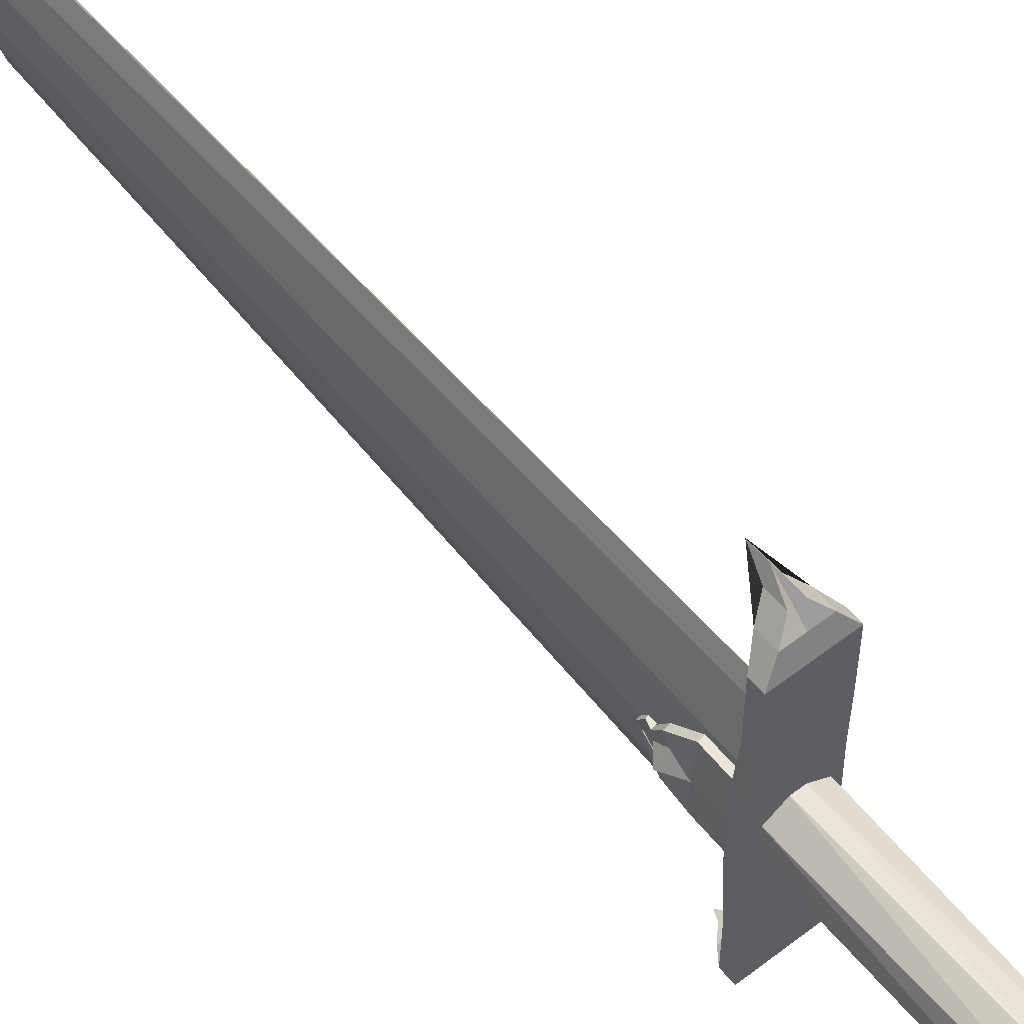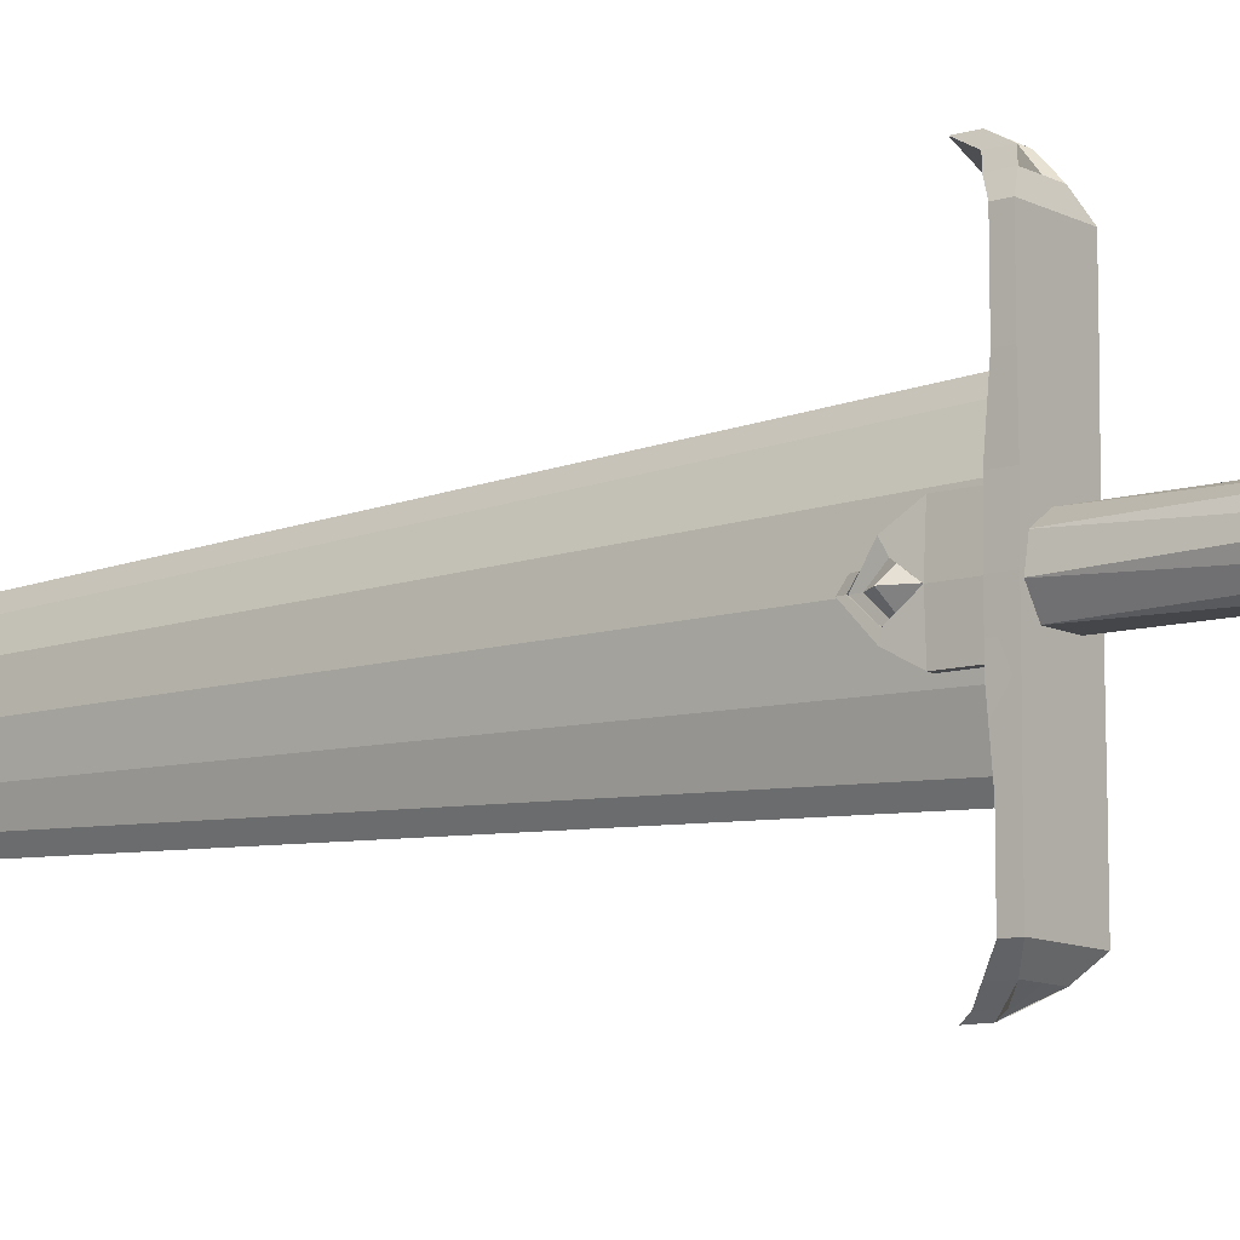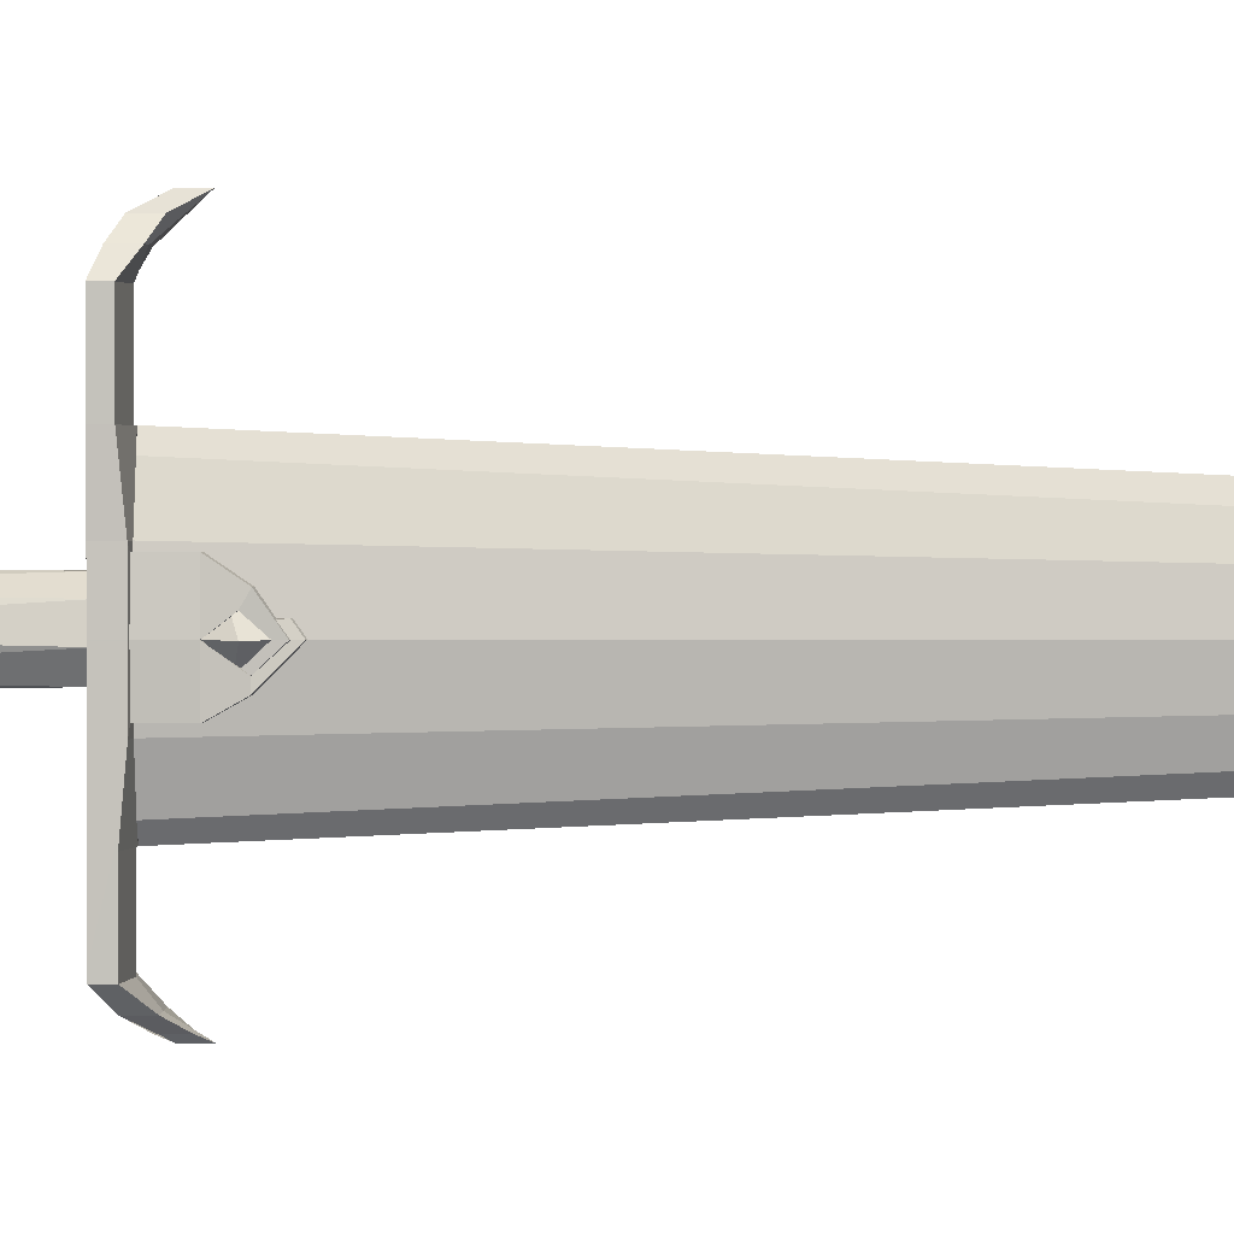
<metadata>
{"format":"obj","ext":"obj","renderer":"f3d","projection":"perspective","resolution":1024,"background":"white","views":[{"elev":56.9,"azim":-38.8,"up":"+Z"},{"elev":-10.3,"azim":-51.9,"up":"+Z"},{"elev":1.8,"azim":90.5,"up":"+Z"}]}
</metadata>
<code>
o Hilt_Cube.002
v 0 38.55 -12.33
v 0.1865 38.55 -12.33
v 4.093 37.82 -12.33
v 0 38.38 -12.33
v 2.476 38.55 5.215
v 3.949 38.38 5.215
v 3.369 38.46 4.57
v 2.6 38.55 4.57
v 4.04 38.38 -0.398
v 4.043 38.38 -6.011
v 3.508 38.46 -5.117
v 3.718 38.46 -0.398
v 0.1865 38.55 -12.33
v 2.476 38.55 -6.011
v 4.093 37.82 -12.33
v 0.08669 38.55 11.76
v 4.053 37.72 11.76
v 4.04 36.06 -0.398
v 4.043 36.06 -6.011
v 3.949 36.06 5.215
v 4.093 36.06 -12.33
v 4.053 36.06 11.76
v 0 38.55 11.76
v 0 38.38 11.76
v 0 36.06 -6.011
v 0 36.06 -12.33
v 0 36.06 -0.398
v 0 36.06 5.215
v 0 36.06 11.76
v 0 38.38 -12.33
v 4.093 37.82 -19.83
v 0 38.38 -19.83
v 4.053 36.06 19.82
v 0 36.06 19.82
v 2.361 39.95 -21.79
v 0 39.95 -21.79
v 0 36.06 -19.83
v 4.093 36.06 -19.83
v 2.367 36.91 22.02
v 0 36.91 22.02
v 4.053 37.72 19.82
v 0 38.38 19.82
v 3.486 42.45 -5.106
v 3.696 42.45 -0.3869
v 2.69 38.55 -5.117
v 2.668 42.54 -5.106
v 3.224 42.54 -0.3869
v 3.135 45.39 -2.444
v 3.058 45.39 -3.496
v 3.347 42.45 4.581
v 3.78 44.61 1.287
v 3.764 45.38 2.606
v 2.578 42.54 4.581
v 3.6 46.46 -0.3822
v 3.584 47.47 -0.3963
v 2.995 45.47 2.606
v 3.607 45.3 -2.444
v 3.876 45.3 -3.496
v 3.485 48.39 -0.373
v 3.644 47.54 -0.3969
v 3.126 47.55 -0.3963
v 3.378 47.54 0.8188
v 3.639 46.7 0.7948
v 3.037 47.63 -0.3969
v 3.046 48.48 -0.373
v 3.041 47.63 0.8188
v 3.032 46.79 0.7948
v 3.19 44.76 -1.973
v 3.124 45.4 -2.41
v 3.582 45.3 -2.41
v 3.598 44.75 -1.998
v 0.6147 41.81 -23.07
v 0 43.03 -23.68
v 2.361 37.63 -21.79
v 0 37.63 -21.79
v 0.6147 39.48 -23.07
v 0 40.71 -23.68
v 0.8035 38 23.81
v 0 40.71 25.29
v 0 39.23 22.02
v 2.367 39.23 22.02
v 0.8035 40.32 23.81
v 0 43.03 25.29
v -4.093 37.82 -12.33
v -0.1865 38.55 -12.33
v -2.476 38.55 5.215
v -2.6 38.55 4.57
v -3.369 38.46 4.57
v -3.949 38.38 5.215
v -4.04 38.38 -0.398
v -3.718 38.46 -0.398
v -3.508 38.46 -5.117
v -4.043 38.38 -6.011
v -0.1865 38.55 -12.33
v -4.093 37.82 -12.33
v -2.476 38.55 -6.011
v -4.053 37.72 11.76
v -0.08669 38.55 11.76
v -4.043 36.06 -6.011
v -4.04 36.06 -0.398
v -3.949 36.06 5.215
v -4.093 36.06 -12.33
v -4.053 36.06 11.76
v -4.093 37.82 -19.83
v -4.053 36.06 19.82
v -2.361 39.95 -21.79
v -4.093 36.06 -19.83
v -2.367 36.91 22.02
v -4.053 37.72 19.82
v -3.696 42.45 -0.3869
v -3.486 42.45 -5.106
v -2.668 42.54 -5.106
v -2.69 38.55 -5.117
v -3.058 45.39 -3.496
v -3.135 45.39 -2.444
v -3.224 42.54 -0.3869
v -3.347 42.45 4.581
v -3.764 45.38 2.606
v -3.78 44.61 1.287
v -2.578 42.54 4.581
v -3.584 47.47 -0.3963
v -3.6 46.46 -0.3822
v -2.995 45.47 2.606
v -3.607 45.3 -2.444
v -3.644 47.54 -0.3969
v -3.485 48.39 -0.373
v -3.876 45.3 -3.496
v -3.126 47.55 -0.3963
v -3.639 46.7 0.7948
v -3.378 47.54 0.8188
v -3.046 48.48 -0.373
v -3.037 47.63 -0.3969
v -3.041 47.63 0.8188
v -3.032 46.79 0.7948
v -3.19 44.76 -1.973
v -3.598 44.75 -1.998
v -3.582 45.3 -2.41
v -3.124 45.4 -2.41
v -0.6147 41.81 -23.07
v -2.361 37.63 -21.79
v -0.6147 39.48 -23.07
v -0.8035 38 23.81
v -2.367 39.23 22.02
v -0.8035 40.32 23.81
v 3.137 38.55 -0.398
v -3.137 38.55 -0.398
v 0.9313 125.9 6.006
v 0 125.9 7.741
v 0 38.55 11.76
v 0.7378 38.55 10.02
v 0 125.9 -8.358
v 1.166 125.9 -6.799
v 1.005 38.55 -10.77
v 0 38.55 -12.33
v 0 135.6 -0.007325
v 0.1879 135.6 -0.007325
v 0.2733 135.6 0.09051
v 0.1769 135.6 0.06395
v 0 135.6 0.06395
v 0 135.6 0.09051
v 0.1769 135.6 0.117
v 0 135.6 0.117
v 0 135.6 0.1698
v 0.1753 135.6 0.1698
v -0.9313 125.9 6.006
v -0.7378 38.55 10.02
v -1.005 38.55 -10.77
v -1.166 125.9 -6.799
v -0.1879 135.6 -0.007325
v -0.2733 135.6 0.09051
v -0.1769 135.6 0.06395
v -0.1769 135.6 0.117
v -0.1753 135.6 0.1698
v 0.2733 135.6 0.09051
v 0.1769 135.6 0.117
v 0.1769 135.6 0.06395
v -0.2733 135.6 0.09051
v -0.1769 135.6 0.117
v -0.1769 135.6 0.06395
v 3.128 46.55 -0.3822
v 3.19 44.76 -1.973
v 3.068 44.42 -1.744
v 3.163 45.68 -0.4212
v 3.598 44.75 -1.998
v 3.476 44.41 -1.769
v 3.685 43.11 -0.882
v 3.391 43.12 -0.8571
v 5.013 44.74 -0.4212
v 3.693 42.46 -0.3418
v 3.6 46.46 -0.3822
v 3.78 44.61 1.287
v 3.658 44.22 0.9561
v 3.308 44.7 1.287
v 3.186 44.31 0.9561
v 3.426 42.55 -0.3418
v 3.702 43.13 0.1102
v 3.23 43.22 0.008085
v -3.128 46.55 -0.3822
v -3.163 45.68 -0.4212
v -3.068 44.42 -1.744
v -3.19 44.76 -1.973
v -3.476 44.41 -1.769
v -3.598 44.75 -1.998
v -3.391 43.12 -0.8571
v -3.685 43.11 -0.882
v -3.693 42.46 -0.3418
v -5.013 44.74 -0.4212
v -3.6 46.46 -0.3822
v -3.658 44.22 0.9561
v -3.78 44.61 1.287
v -3.186 44.31 0.9561
v -3.308 44.7 1.287
v -3.426 42.55 -0.3418
v -3.702 43.13 0.1102
v -3.23 43.22 0.008085
v -2.788 4.737 -0.1604
v -1.494 5.396 -0.1604
v -1.074 5.396 -1.175
v -1.989 4.737 -2.09
v -1.494 -3.434 -0.1604
v -2.788 -2.774 -0.1604
v -1.989 -2.774 -2.09
v -1.074 -3.434 -1.175
v -4.474 -0.4531 -0.1604
v -4.701 0.9814 -0.1604
v -3.342 0.9814 -3.443
v -3.181 -0.4531 -3.282
v -3.815 3.71 -0.1604
v -2.715 3.71 -2.816
v -0.05925 -3.661 -0.1604
v -3.815 -1.747 -0.1604
v -2.715 -1.747 -2.816
v -4.474 2.416 -0.1604
v -3.181 2.416 -3.282
v -0.05925 5.624 -0.1604
v -0.05925 5.396 -1.595
v -0.05925 4.737 -2.889
v -0.05925 -2.774 -2.889
v -0.05925 -3.434 -1.595
v -0.05925 0.9814 -4.803
v -0.05925 -0.4531 -4.575
v -0.05925 3.71 -3.916
v -0.05925 -1.747 -3.916
v -0.05925 2.416 -4.575
v 3.063 2.416 -3.282
v 3.223 0.9814 -3.443
v 0.9551 5.396 -1.175
v 1.87 4.737 -2.09
v 1.87 -2.774 -2.09
v 0.9551 -3.434 -1.175
v 3.063 -0.4531 -3.282
v 2.596 3.71 -2.816
v 2.596 -1.747 -2.816
v 1.375 5.396 -0.1604
v 3.696 -1.747 -0.1604
v 2.669 -2.774 -0.1604
v 4.356 2.416 -0.1604
v 4.583 0.9814 -0.1604
v 2.669 4.737 -0.1604
v 1.375 -3.434 -0.1604
v 4.356 -0.4531 -0.1604
v 3.696 3.71 -0.1604
v 3.063 -0.4531 2.962
v 2.596 -1.747 2.495
v 2.596 3.71 2.495
v 3.063 2.416 2.962
v 0.9551 5.396 0.854
v 1.87 -2.774 1.769
v 3.223 0.9814 3.122
v 1.87 4.737 1.769
v 0.9551 -3.434 0.854
v -0.05925 4.737 2.568
v -0.05925 3.71 3.595
v -0.05925 -3.434 1.274
v -0.05925 -0.4531 4.255
v -0.05925 -1.747 3.595
v -0.05925 2.416 4.255
v -0.05925 5.396 1.274
v -0.05925 -2.774 2.568
v -0.05925 0.9814 4.482
v -3.342 0.9814 3.122
v -3.181 -0.4531 2.962
v -1.989 4.737 1.769
v -2.715 3.71 2.495
v -1.074 -3.434 0.854
v -2.715 -1.747 2.495
v -3.181 2.416 2.962
v -1.074 5.396 0.854
v -1.989 -2.774 1.769
v 2.464 3.685 -2.666
v 1.914 36.47 -3.118
v 3.457 36.47 -0.8084
v 3.526 3.685 -0.1005
v 2.915 36.47 1.915
v 2.464 3.685 2.465
v -2.668 3.685 2.465
v -3.119 36.47 1.915
v -3.731 3.685 -0.1005
v 0.6057 36.47 3.458
v -0.1022 3.685 3.528
v -0.8101 36.47 3.458
v -3.661 36.47 -0.8084
v -2.668 3.685 -2.666
v -0.1022 3.685 -3.729
v -2.118 36.47 -3.118
v 0.9313 125.9 6.006
v 1.877 125.9 3.368
v 0.1769 135.6 0.117
v 0.1753 135.6 0.1698
v 2.476 38.55 5.215
v 0.7378 38.55 10.02
v 1.877 125.9 -4.134
v 2.476 38.55 -6.011
v 1.005 38.55 -10.77
v 1.166 125.9 -6.799
v 0.1879 135.6 -0.007325
v 0.1769 135.6 0.06395
v 2.319 125.9 -0.3831
v 1.877 125.9 3.368
v 2.476 38.55 5.215
v 3.137 38.55 -0.398
v 1.877 125.9 -4.134
v 0.1769 135.6 0.06395
v 0.2733 135.6 0.09051
v 0.1769 135.6 0.117
v 2.476 38.55 -6.011
v 3.246 38.55 -0.398
v 2.69 38.55 -5.117
v 2.6 38.55 4.57
v 3.224 42.54 -0.3869
v 2.668 42.54 -5.106
v 2.578 42.54 4.581
v 2.995 45.47 2.606
v 3.308 44.7 1.287
v 3.696 42.45 -0.3869
v 3.78 44.61 1.287
v 3.126 47.55 -0.3963
v 3.128 46.55 -0.3822
v 3.124 45.4 -2.41
v 3.19 44.76 -1.973
v -0.9313 125.9 6.006
v -0.1753 135.6 0.1698
v -0.1769 135.6 0.117
v -1.877 125.9 3.368
v -2.476 38.55 5.215
v -0.7378 38.55 10.02
v -1.877 125.9 -4.134
v -1.166 125.9 -6.799
v -1.005 38.55 -10.77
v -2.476 38.55 -6.011
v -0.1769 135.6 0.06395
v -0.1879 135.6 -0.007325
v -2.319 125.9 -0.3831
v -3.137 38.55 -0.398
v -2.476 38.55 5.215
v -1.877 125.9 3.368
v -0.2733 135.6 0.09051
v -0.1769 135.6 0.06395
v -1.877 125.9 -4.134
v -0.1769 135.6 0.117
v -2.476 38.55 -6.011
v -2.69 38.55 -5.117
v -3.246 38.55 -0.398
v -2.6 38.55 4.57
v -2.668 42.54 -5.106
v -3.224 42.54 -0.3869
v -2.578 42.54 4.581
v -3.308 44.7 1.287
v -2.995 45.47 2.606
v -3.696 42.45 -0.3869
v -3.78 44.61 1.287
v -3.128 46.55 -0.3822
v -3.126 47.55 -0.3963
v -3.19 44.76 -1.973
v -3.124 45.4 -2.41
v 0.8075 -0.3195 0.9975
v 0.8655 -0.4269 0.9975
v 0.7393 -0.2757 0.9975
v 0.7308 -0.4269 0.9975
v 0.5141 -0.2995 1.02
v 0.5934 -0.3101 1.02
v 0.5044 -0.4269 1.02
v 0.596 -0.4269 1.02
v 0.3124 -0.346 0.9667
v 0.2652 -0.4269 0.9667
v 0.3767 -0.3134 0.9667
v 0.3839 -0.4269 0.9667
v 0.8735 -0.3639 1.261
v 0.8847 -0.3791 1.261
v 0.8617 -0.3643 1.261
v 0.8581 -0.3791 1.261
v 0.5472 -0.3575 1.275
v 0.5572 -0.3588 1.275
v 0.5418 -0.3736 1.275
v 0.5617 -0.3736 1.275
v 0.2917 -0.365 1.253
v 0.284 -0.3751 1.253
v 0.2984 -0.365 1.253
v 0.3007 -0.3751 1.253
v -0.8075 -0.3195 0.9975
v -0.8655 -0.4269 0.9975
v -0.7393 -0.2757 0.9975
v -0.7308 -0.4269 0.9975
v -0.5141 -0.2995 1.02
v -0.5934 -0.3101 1.02
v -0.5044 -0.4269 1.02
v -0.596 -0.4269 1.02
v -0.3124 -0.346 0.9667
v -0.2652 -0.4269 0.9667
v -0.3767 -0.3134 0.9667
v -0.3839 -0.4269 0.9667
v -0.8735 -0.3639 1.261
v -0.8847 -0.3791 1.261
v -0.8617 -0.3643 1.261
v -0.8581 -0.3791 1.261
v -0.5472 -0.3575 1.275
v -0.5572 -0.3588 1.275
v -0.5418 -0.3736 1.275
v -0.5617 -0.3736 1.275
v -0.2917 -0.365 1.253
v -0.284 -0.3751 1.253
v -0.2984 -0.365 1.253
v -0.3007 -0.3751 1.253
f 1 2 3 4
f 5 6 7 8
f 9 10 11 12
f 13 14 10 15
f 5 16 17 6
f 10 9 18 19
f 9 6 20 18
f 15 10 19 21
f 6 17 22 20
f 16 23 24 17
f 19 25 26 21
f 27 25 19 18
f 28 20 22 29
f 28 27 18 20
f 30 15 31 32
f 29 22 33 34
f 32 31 35 36
f 21 26 37 38
f 15 21 38 31
f 34 33 39 40
f 22 17 41 33
f 17 24 42 41
f 12 11 43 44
f 11 45 46 43
f 6 9 12 7
f 10 14 45 11
f 46 47 48 49
f 50 44 51 52
f 8 7 50 53
f 7 12 44 50
f 52 51 54 55
f 53 50 52 56
f 57 58 59 60
f 43 46 49 58
f 47 44 57 48
f 44 43 58 57
f 56 52 55 61
f 60 59 62 63
f 49 48 64 65
f 48 57 60 64
f 58 49 65 59
f 66 67 63 62
f 65 64 67 66
f 64 60 63 67
f 59 65 66 62
f 68 69 70 71
f 55 54 71 70
f 61 55 70 69
f 36 35 72 73
f 31 38 74 35
f 38 37 75 74
f 73 72 76 77
f 35 74 76 72
f 74 75 77 76
f 40 39 78 79
f 41 42 80 81
f 33 41 81 39
f 82 83 79 78
f 81 80 83 82
f 39 81 82 78
f 1 4 84 85
f 86 87 88 89
f 90 91 92 93
f 94 95 93 96
f 86 89 97 98
f 93 99 100 90
f 90 100 101 89
f 95 102 99 93
f 89 101 103 97
f 98 97 24 23
f 99 102 26 25
f 27 100 99 25
f 28 29 103 101
f 28 101 100 27
f 30 32 104 95
f 29 34 105 103
f 32 36 106 104
f 102 107 37 26
f 95 104 107 102
f 34 40 108 105
f 103 105 109 97
f 97 109 42 24
f 91 110 111 92
f 92 111 112 113
f 89 88 91 90
f 93 92 113 96
f 112 114 115 116
f 117 118 119 110
f 87 120 117 88
f 88 117 110 91
f 118 121 122 119
f 120 123 118 117
f 124 125 126 127
f 111 127 114 112
f 116 115 124 110
f 110 124 127 111
f 123 128 121 118
f 125 129 130 126
f 114 131 132 115
f 115 132 125 124
f 127 126 131 114
f 133 130 129 134
f 131 133 134 132
f 132 134 129 125
f 126 130 133 131
f 135 136 137 138
f 121 137 136 122
f 128 138 137 121
f 36 73 139 106
f 104 106 140 107
f 107 140 75 37
f 73 77 141 139
f 106 139 141 140
f 140 141 77 75
f 40 79 142 108
f 109 143 80 42
f 105 108 143 109
f 144 142 79 83
f 143 144 83 80
f 108 142 144 143
f 147 148 149 150
f 151 152 153 154
f 152 151 155 156
f 157 158 159 160
f 161 162 163 164
f 159 158 156 155
f 148 147 164 163
f 161 157 160 162
f 165 166 149 148
f 151 154 167 168
f 168 169 155 151
f 170 160 159 171
f 172 173 163 162
f 159 155 169 171
f 148 163 173 165
f 172 162 160 170
f 180 181 182 183
f 181 184 185 182
f 182 185 186 187
f 185 188 189 186
f 190 191 192 188
f 191 193 194 192
f 184 190 188 185
f 193 180 183 194
f 189 195 187 186
f 196 197 195 189
f 188 192 196 189
f 192 194 197 196
f 183 182 187 195
f 194 183 195 197
f 198 199 200 201
f 201 200 202 203
f 200 204 205 202
f 202 205 206 207
f 208 207 209 210
f 210 209 211 212
f 203 202 207 208
f 212 211 199 198
f 206 205 204 213
f 214 206 213 215
f 207 206 214 209
f 209 214 215 211
f 199 213 204 200
f 211 215 213 199
f 216 217 218 219
f 220 221 222 223
f 224 225 226 227
f 228 216 219 229
f 230 220 223
f 231 224 227 232
f 233 228 229 234
f 217 235 218
f 221 231 232 222
f 225 233 234 226
f 219 218 236 237
f 223 222 238 239
f 227 226 240 241
f 229 219 237 242
f 230 223 239
f 232 227 241 243
f 234 229 242 244
f 218 235 236
f 222 232 243 238
f 226 234 244 240
f 240 244 245 246
f 237 236 247 248
f 239 238 249 250
f 241 240 246 251
f 242 237 248 252
f 230 239 250
f 243 241 251 253
f 244 242 252 245
f 236 235 247
f 238 243 253 249
f 247 235 254
f 249 253 255 256
f 246 245 257 258
f 248 247 254 259
f 250 249 256 260
f 251 246 258 261
f 252 248 259 262
f 230 250 260
f 253 251 261 255
f 245 252 262 257
f 255 261 263 264
f 257 262 265 266
f 254 235 267
f 256 255 264 268
f 258 257 266 269
f 259 254 267 270
f 260 256 268 271
f 261 258 269 263
f 262 259 270 265
f 230 260 271
f 265 270 272 273
f 230 271 274
f 264 263 275 276
f 266 265 273 277
f 267 235 278
f 268 264 276 279
f 269 266 277 280
f 270 267 278 272
f 271 268 279 274
f 263 269 280 275
f 275 280 281 282
f 273 272 283 284
f 230 274 285
f 276 275 282 286
f 277 273 284 287
f 278 235 288
f 279 276 286 289
f 280 277 287 281
f 272 278 288 283
f 274 279 289 285
f 283 288 217 216
f 285 289 221 220
f 282 281 225 224
f 284 283 216 228
f 230 285 220
f 286 282 224 231
f 287 284 228 233
f 288 235 217
f 289 286 231 221
f 281 287 233 225
f 290 291 292
f 293 294 295
f 293 292 294
f 296 297 298
f 295 299 300
f 295 294 299
f 299 301 300
f 298 302 303
f 296 301 297
f 304 303 305
f 298 297 302
f 304 290 293 295 300 296 298 303
f 303 302 305
f 305 302 297 301 299 294 292 291
f 304 305 291
f 290 292 293
f 304 291 290
f 300 301 296
f 306 307 308 309
f 310 307 306 311
f 312 313 314 315
f 312 315 316 317
f 318 319 320 321
f 318 322 323 324
f 319 318 324 325
f 322 318 321 326
f 326 321 327 328
f 321 320 329 327
f 328 327 330 331
f 327 329 332 330
f 330 332 333 334
f 335 330 334 336
f 334 333 337 338
f 338 337 339 340
f 341 342 343 344
f 345 346 341 344
f 347 348 349 350
f 347 351 352 348
f 353 354 355 356
f 353 357 358 359
f 356 360 357 353
f 359 361 354 353
f 361 362 363 354
f 354 363 364 355
f 362 365 366 363
f 363 366 367 364
f 366 368 369 367
f 370 371 368 366
f 368 372 373 369
f 372 374 375 373
f 378 379 391 390
f 383 381 393 395
f 387 386 398 399
f 388 390 391 389
f 379 377 389 391
f 377 376 388 389
f 376 378 390 388
f 393 392 394 395
f 381 380 392 393
f 380 382 394 392
f 382 383 395 394
f 398 396 397 399
f 386 384 396 398
f 385 387 399 397
f 384 385 397 396
f 402 414 415 403
f 407 419 417 405
f 411 423 422 410
f 412 413 415 414
f 403 415 413 401
f 401 413 412 400
f 400 412 414 402
f 417 419 418 416
f 405 417 416 404
f 404 416 418 406
f 406 418 419 407
f 422 423 421 420
f 410 422 420 408
f 409 421 423 411
f 408 420 421 409
l 177 178
l 179 177
l 120 116
l 5 145
l 145 14
l 86 146
l 174 175
l 176 174
l 53 47
l 146 96

</code>
